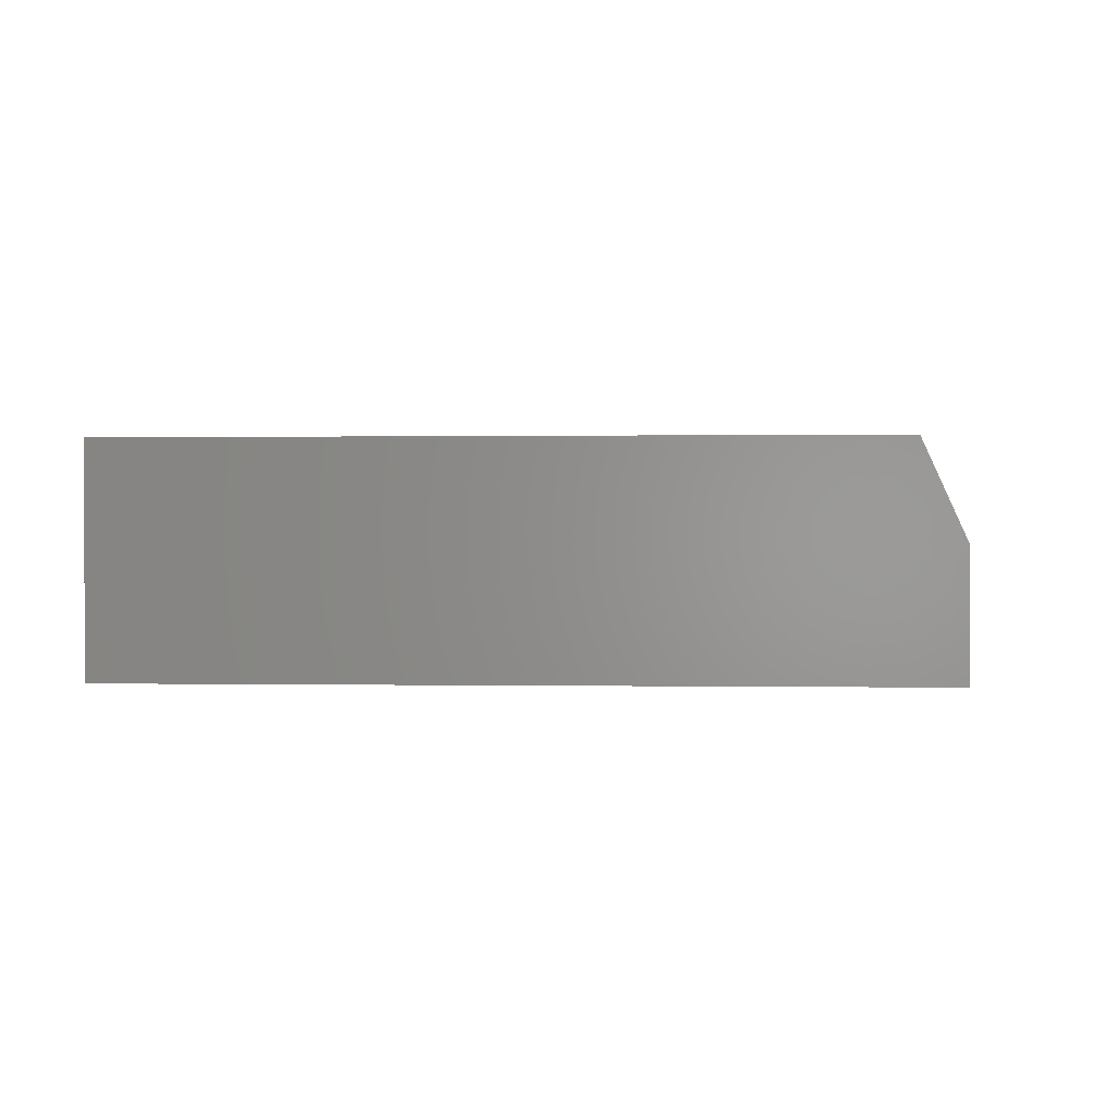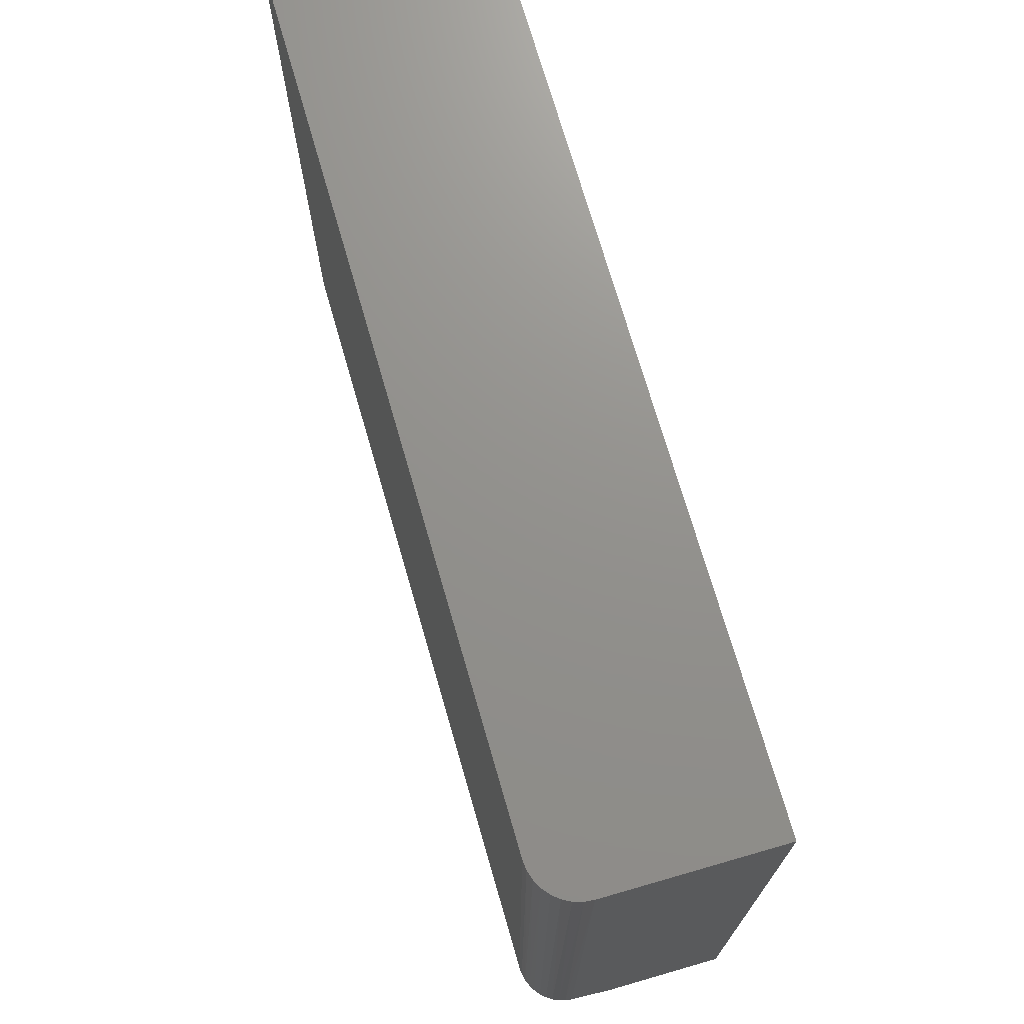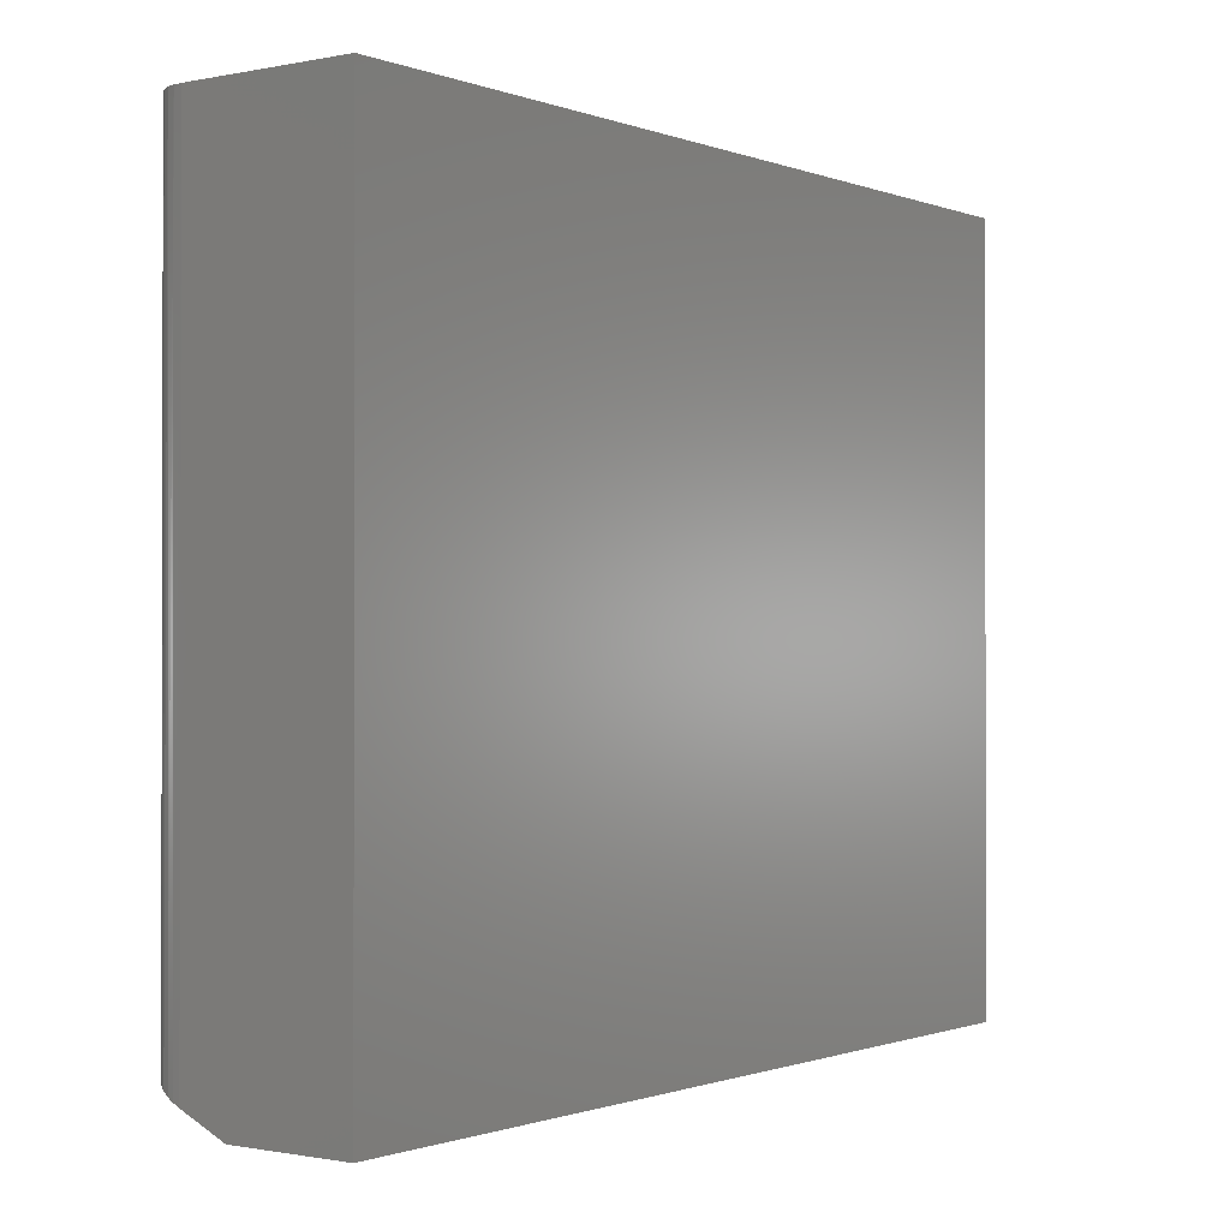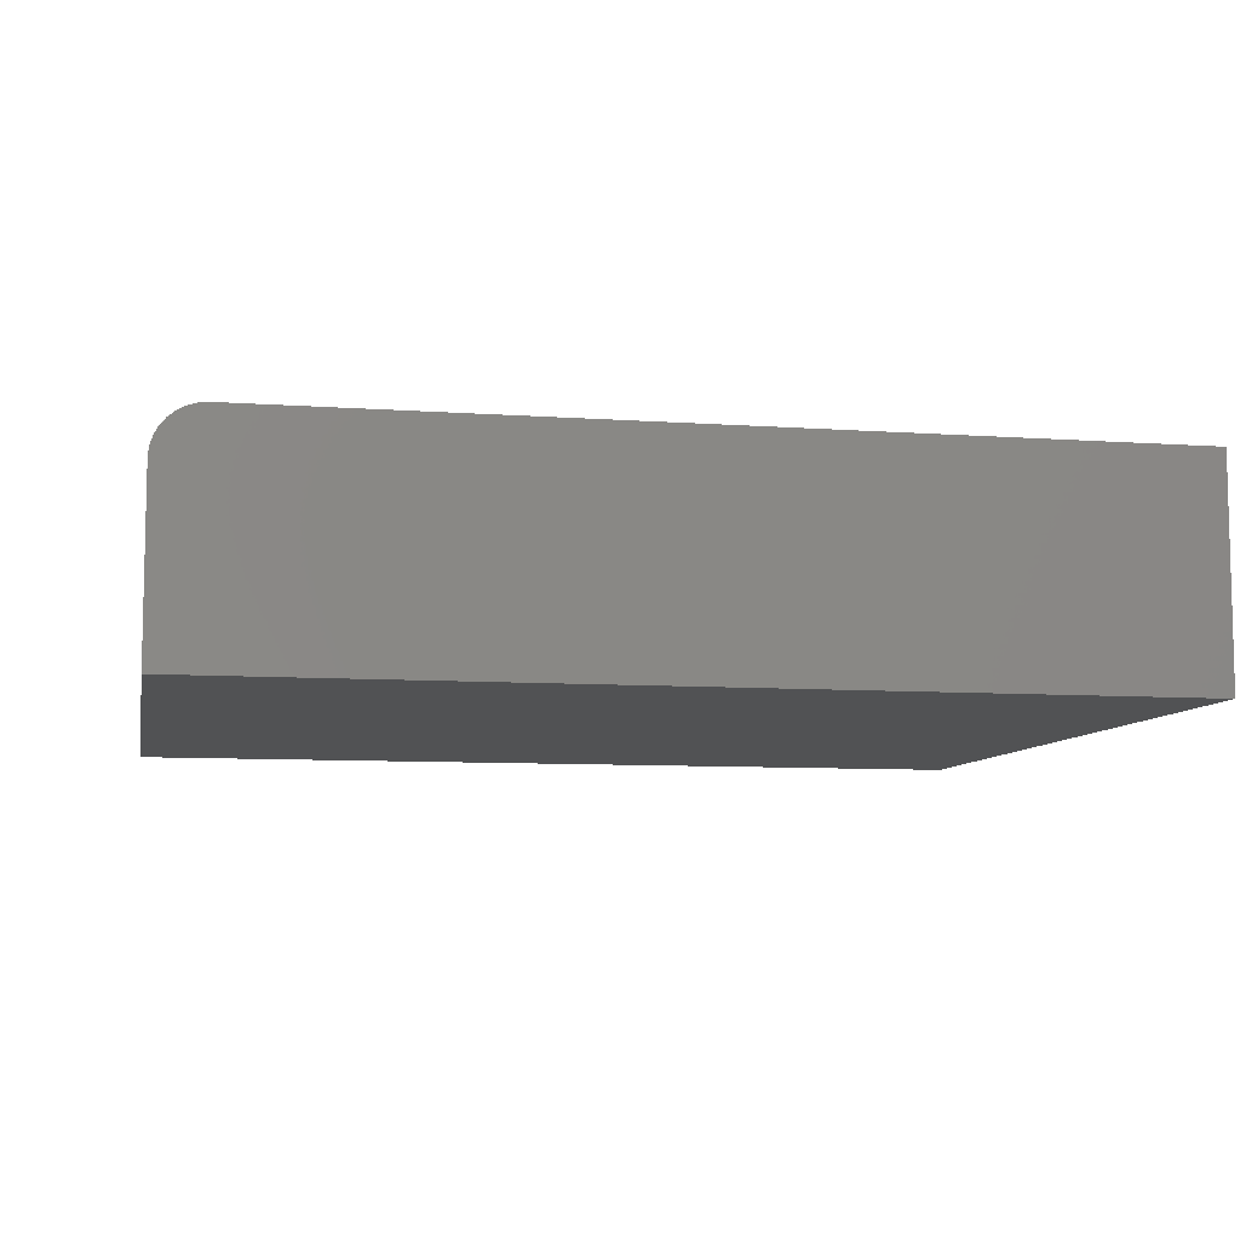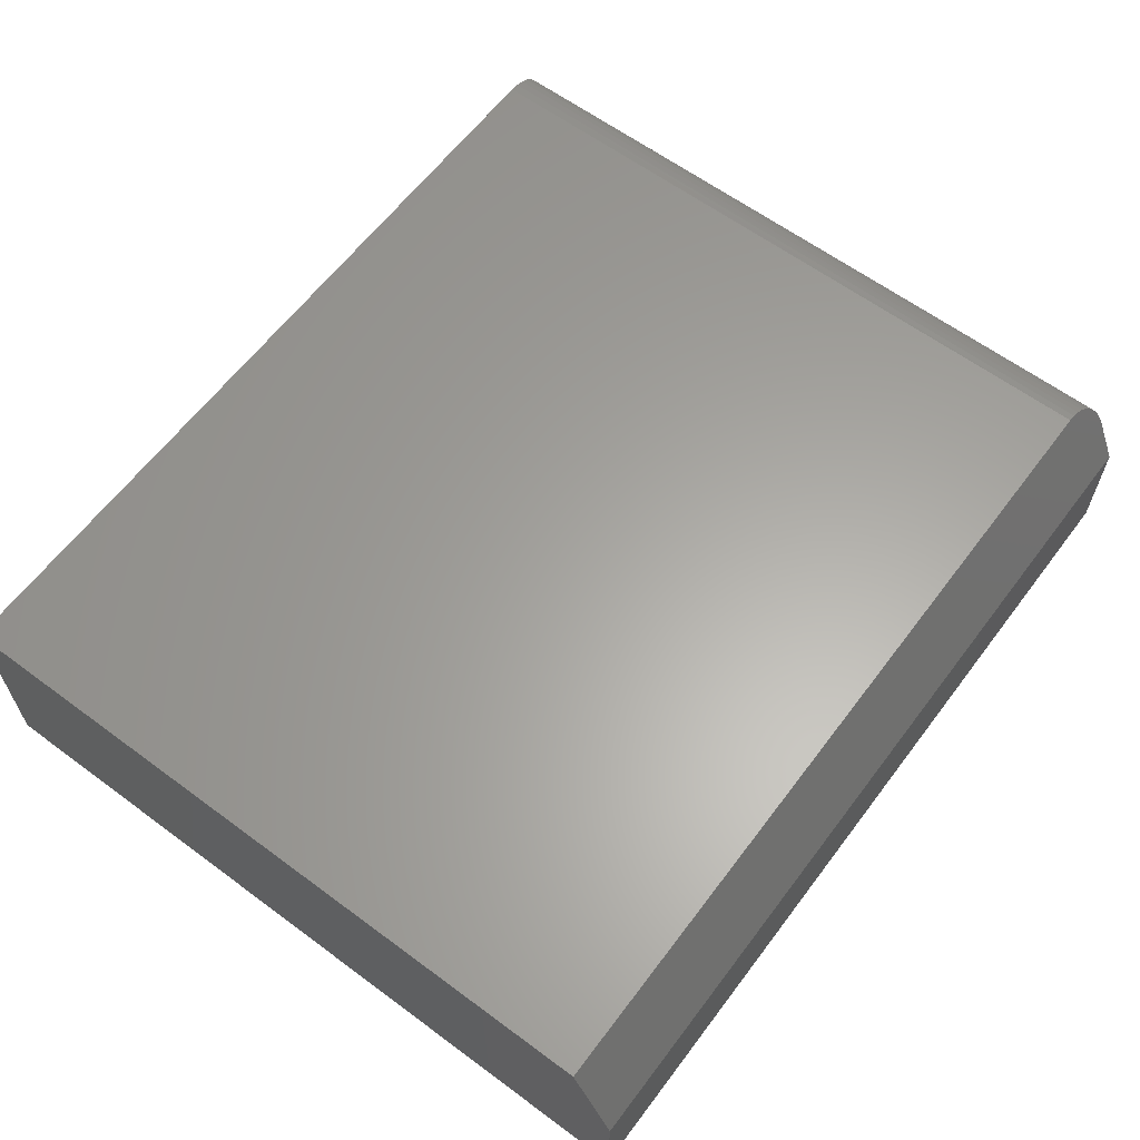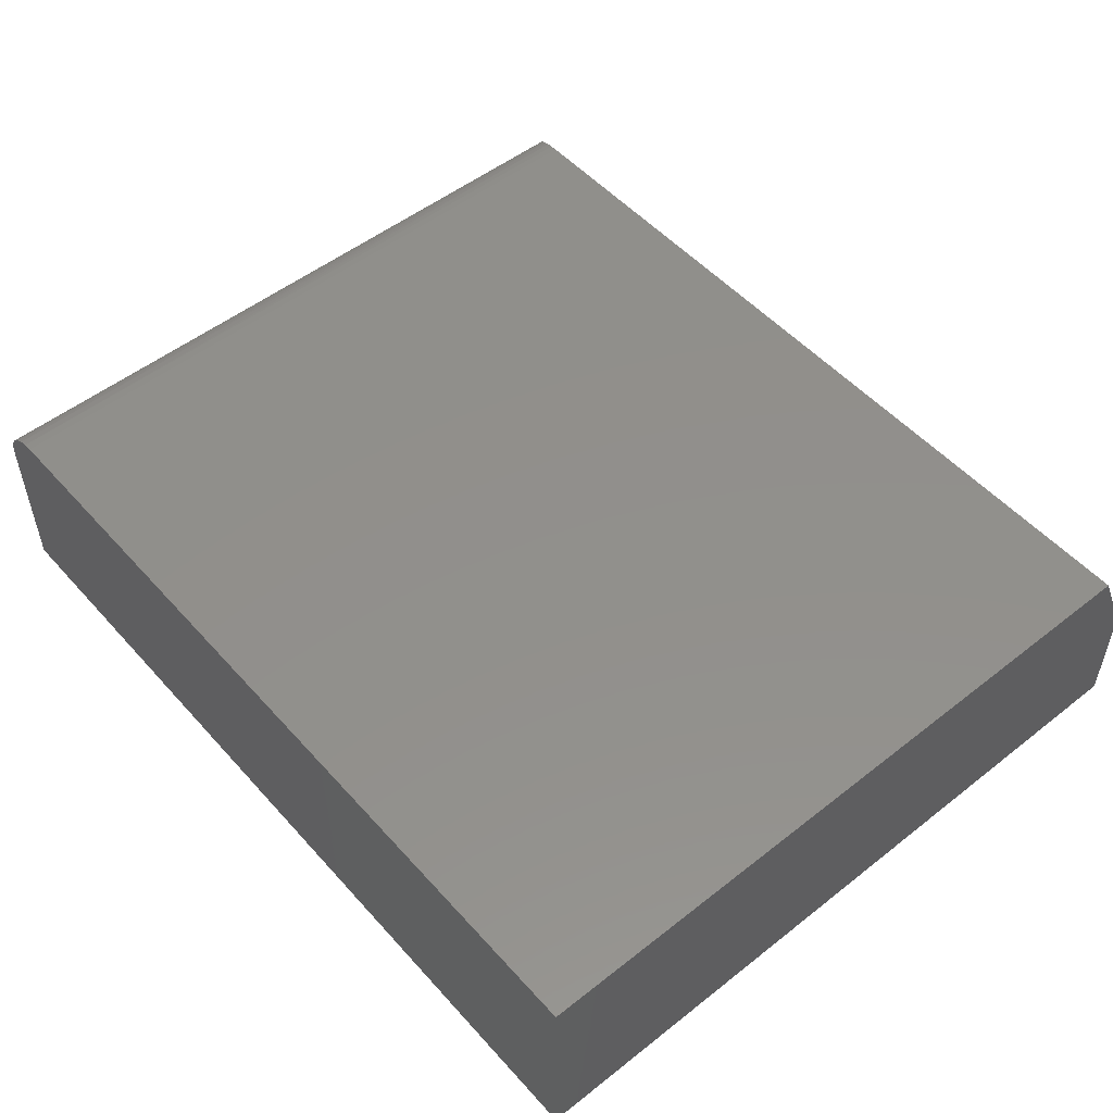
<metadata>
{"format":"stl","ext":"stl","renderer":"f3d","projection":"perspective","resolution":1024,"background":"white","views":[{"elev":0.3,"azim":94.1,"up":"+Y"},{"elev":72.0,"azim":-106.1,"up":"+Z"},{"elev":-0.8,"azim":-53.6,"up":"+Z"},{"elev":-8.1,"azim":-11.2,"up":"+Y"},{"elev":62.1,"azim":126.9,"up":"+Y"},{"elev":51.9,"azim":49.6,"up":"+Y"}]}
</metadata>
<code>
# stl→obj: 28 verts, 52 faces
v -0.75 0.1016 -0.6055
v -0.7462 0.1256 -0.5946
v -0.75 0.02344 -0.6406
v -0.749 0.1137 -0.6
v -0.6719 0.1797 -0.5703
v 0.75 0.1797 -0.5703
v 0.75 0.02344 -0.6406
v -0.7415 0.137 -0.5895
v -0.7352 0.1473 -0.5849
v -0.7273 0.1566 -0.5807
v -0.7179 0.1647 -0.5771
v -0.7075 0.1711 -0.5742
v -0.6962 0.1758 -0.5721
v -0.6841 0.1787 -0.5707
v -0.6719 0.1797 0.6383
v 0.75 0.1797 0.6383
v -0.75 -0.1797 0.6383
v -0.75 0.1016 0.6383
v -0.75 -0.1797 -0.6406
v 0.75 -0.1797 0.6383
v -0.6871 0.1782 0.6383
v -0.7018 0.1737 0.6383
v -0.7153 0.1665 0.6383
v -0.7271 0.1568 0.6383
v -0.7368 0.145 0.6383
v -0.7441 0.1315 0.6383
v -0.7485 0.1168 0.6383
v 0.75 -0.1797 -0.6406
f 1 2 3
f 1 4 2
f 5 6 7
f 5 7 3
f 5 3 2
f 5 2 8
f 5 8 9
f 5 9 10
f 5 10 11
f 5 11 12
f 5 12 13
f 5 13 14
f 5 15 6
f 6 15 16
f 17 18 19
f 19 18 1
f 19 1 3
f 17 20 16
f 17 16 15
f 17 15 21
f 17 21 22
f 17 22 23
f 17 23 24
f 17 24 25
f 17 25 26
f 17 26 27
f 17 27 18
f 21 13 22
f 22 13 12
f 22 12 23
f 12 11 23
f 25 8 26
f 26 8 2
f 26 2 27
f 15 5 21
f 21 5 14
f 21 14 13
f 23 11 24
f 24 11 10
f 24 10 25
f 25 10 9
f 25 9 8
f 1 18 4
f 4 18 27
f 4 27 2
f 16 20 6
f 6 20 28
f 6 28 7
f 19 3 28
f 28 3 7
f 19 28 17
f 17 28 20

</code>
